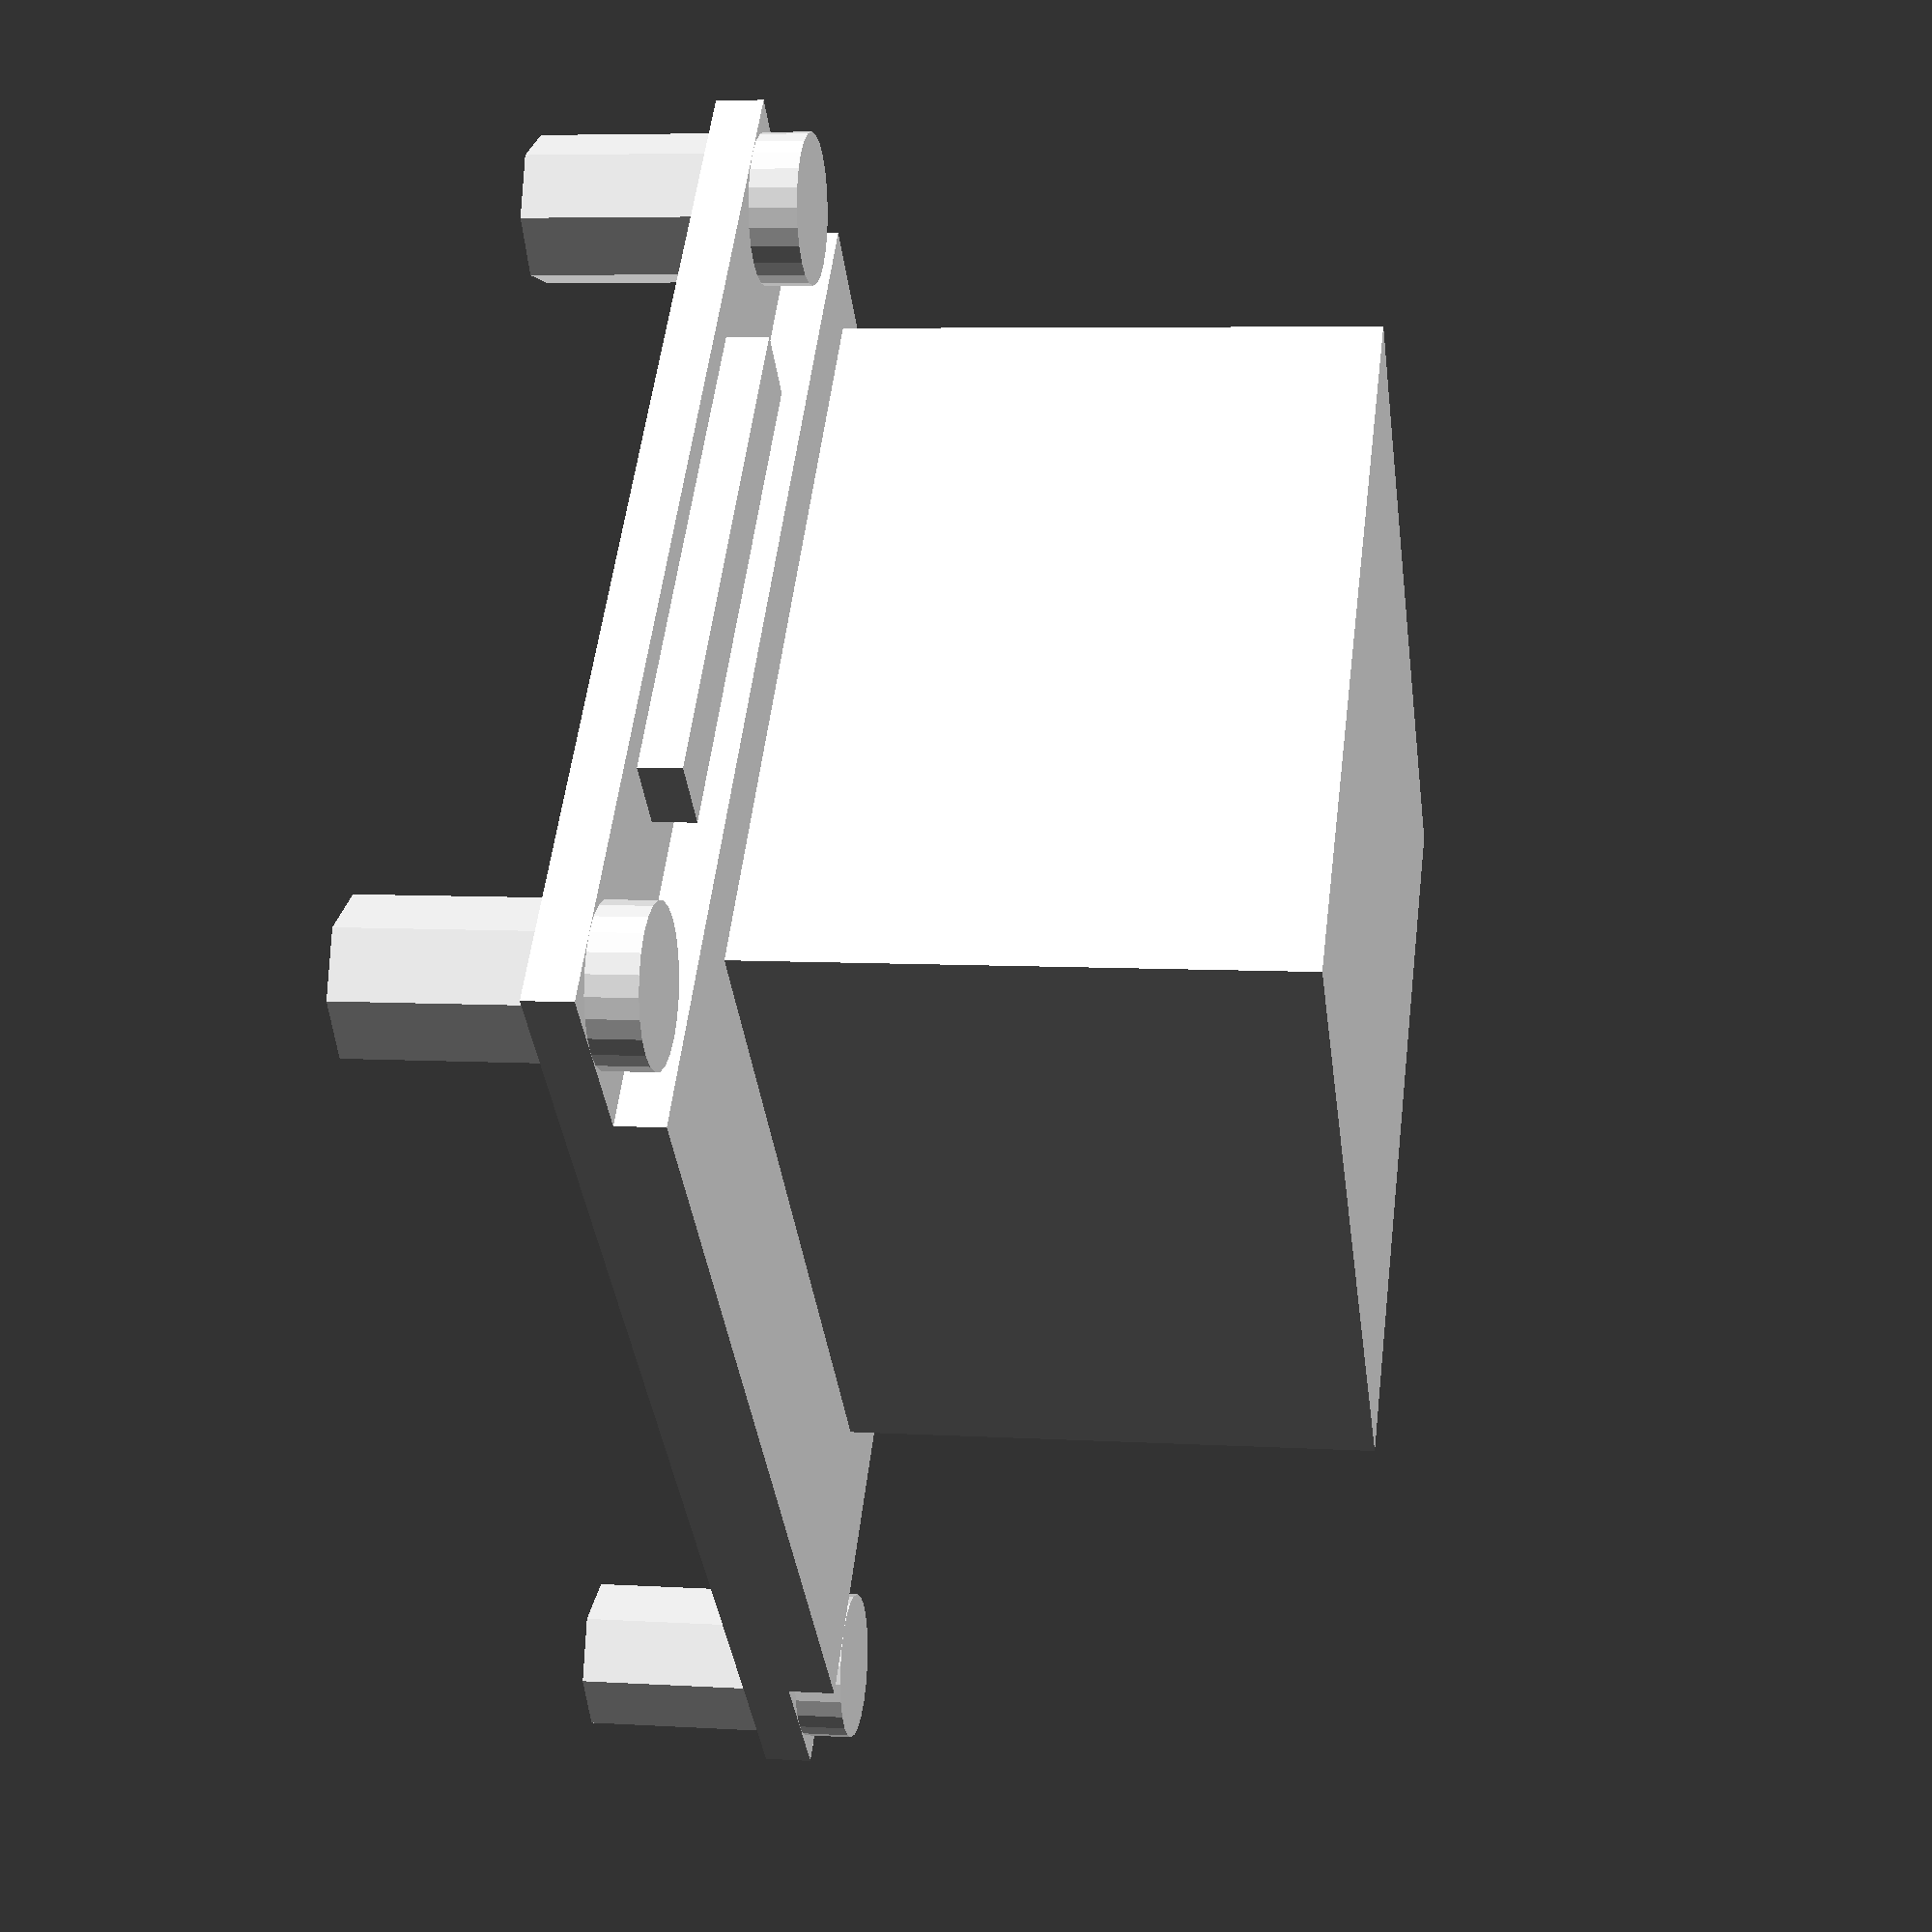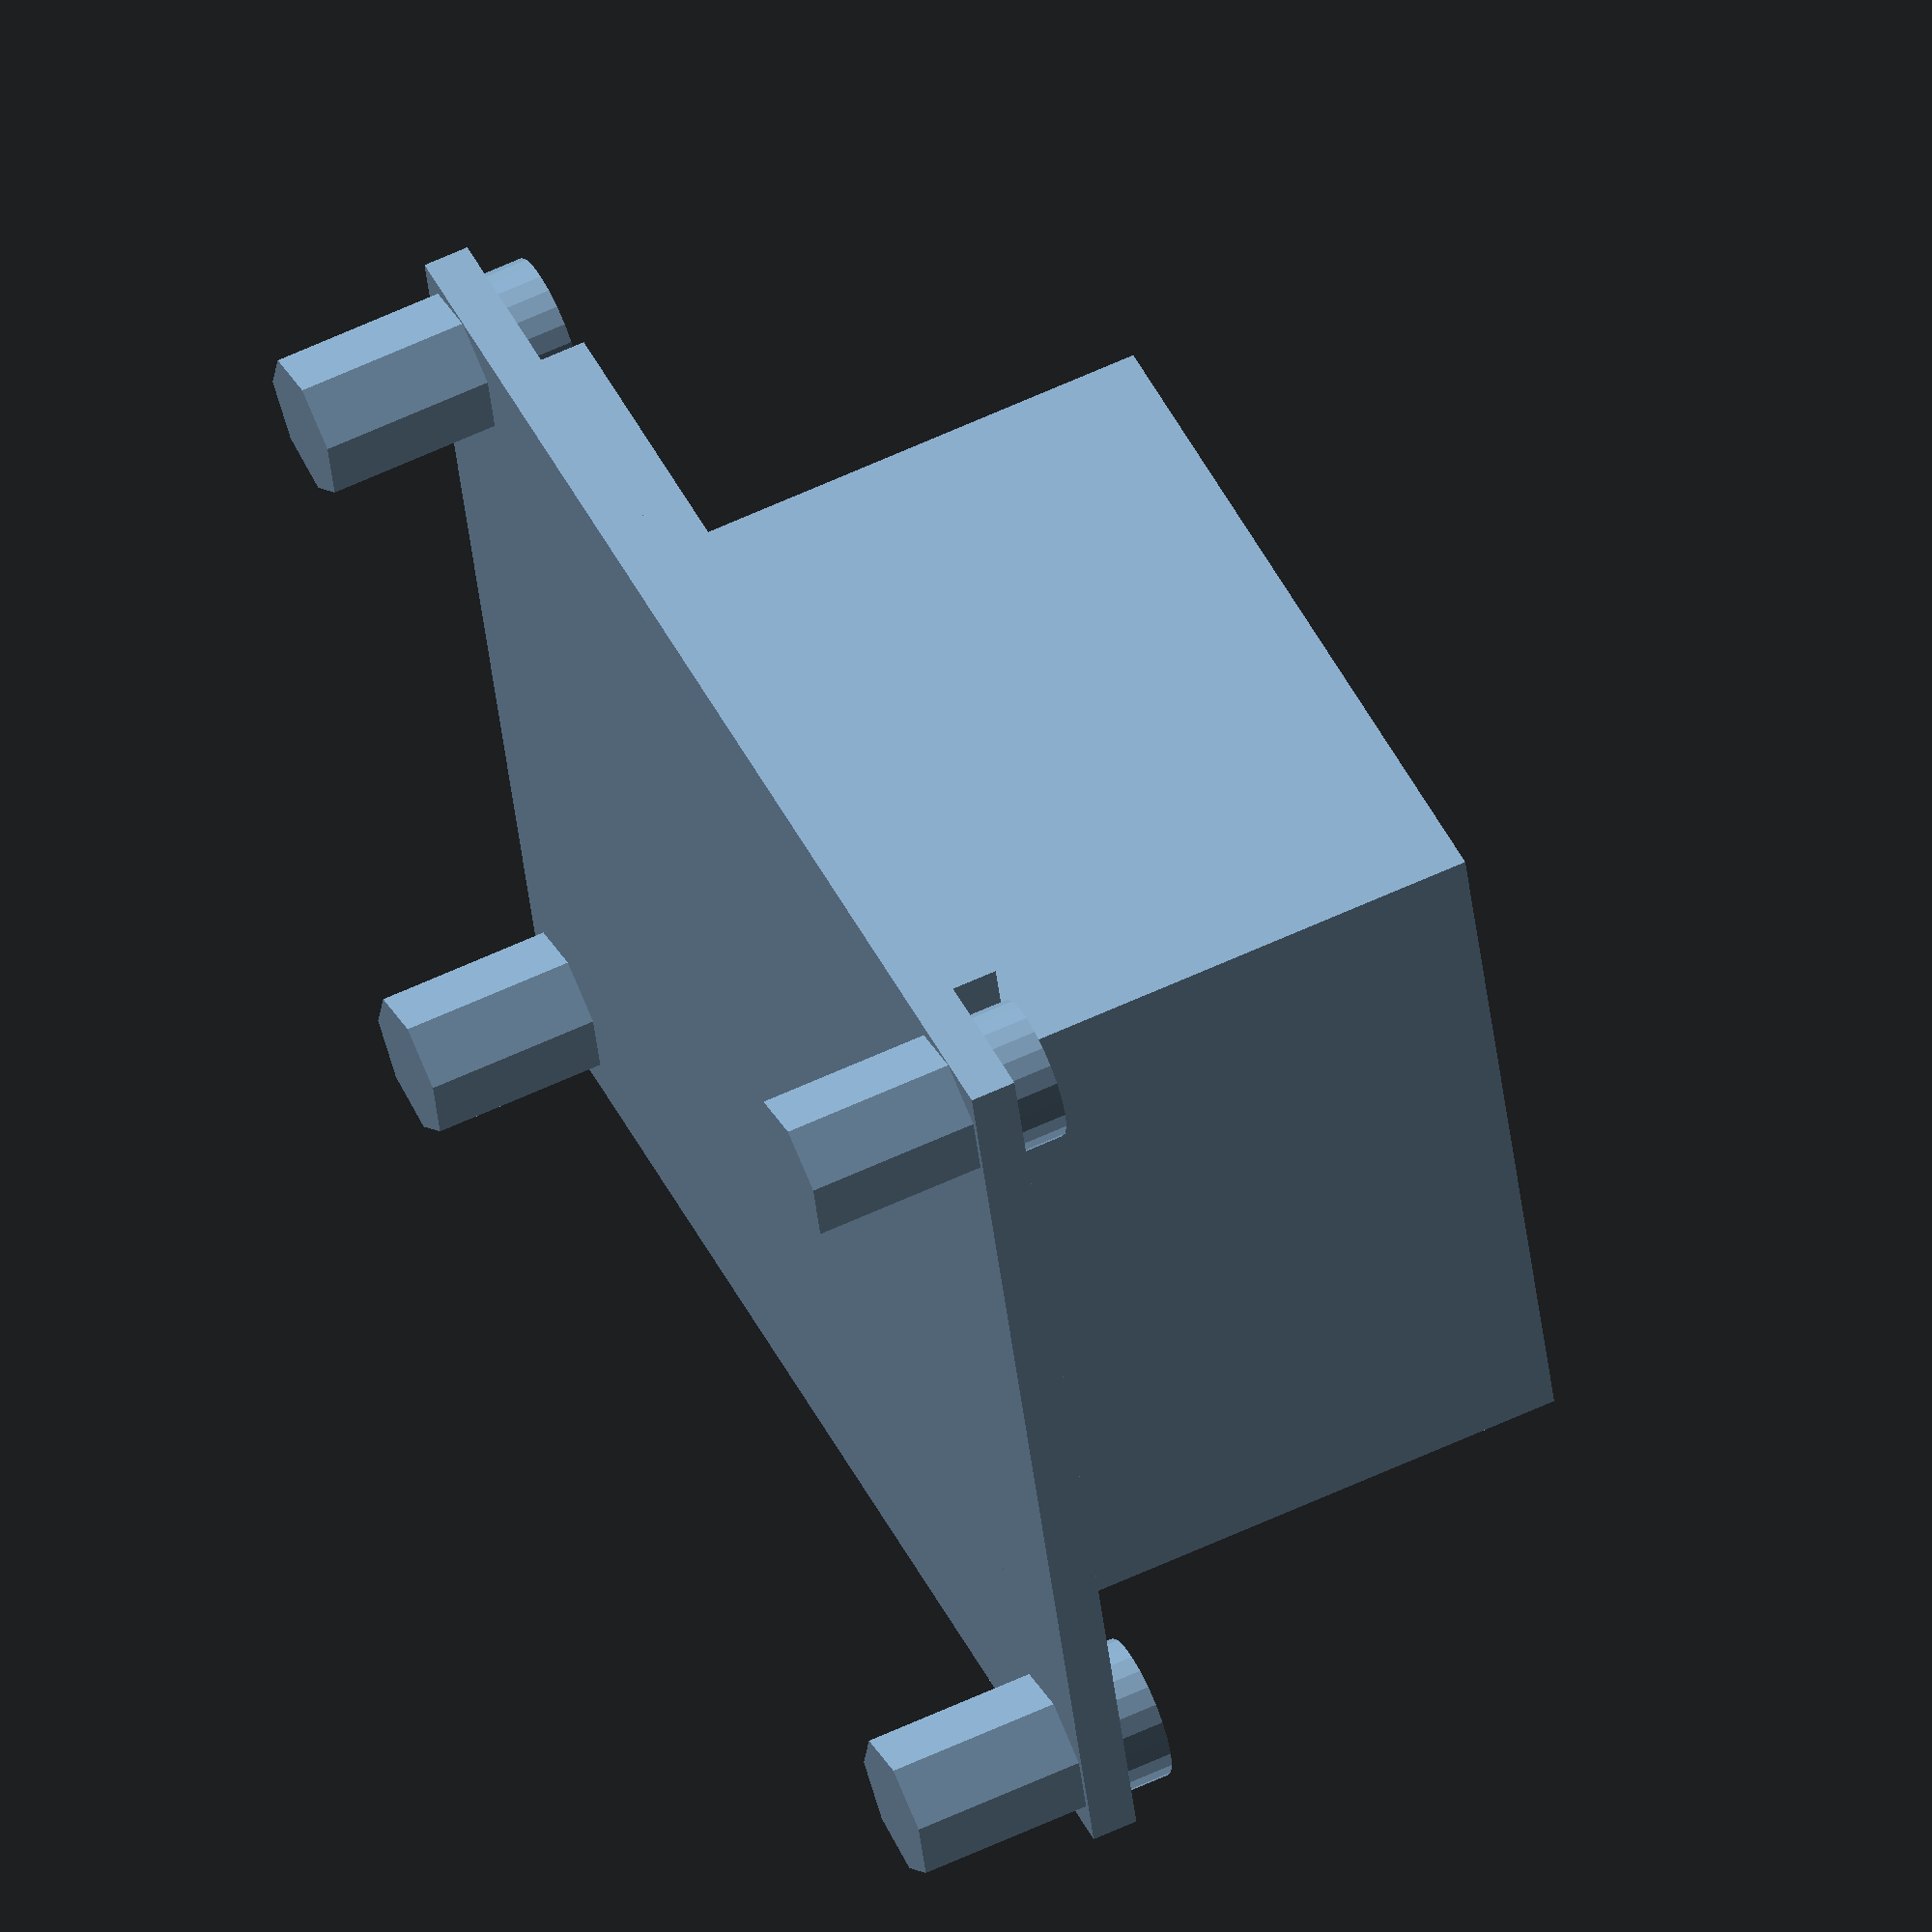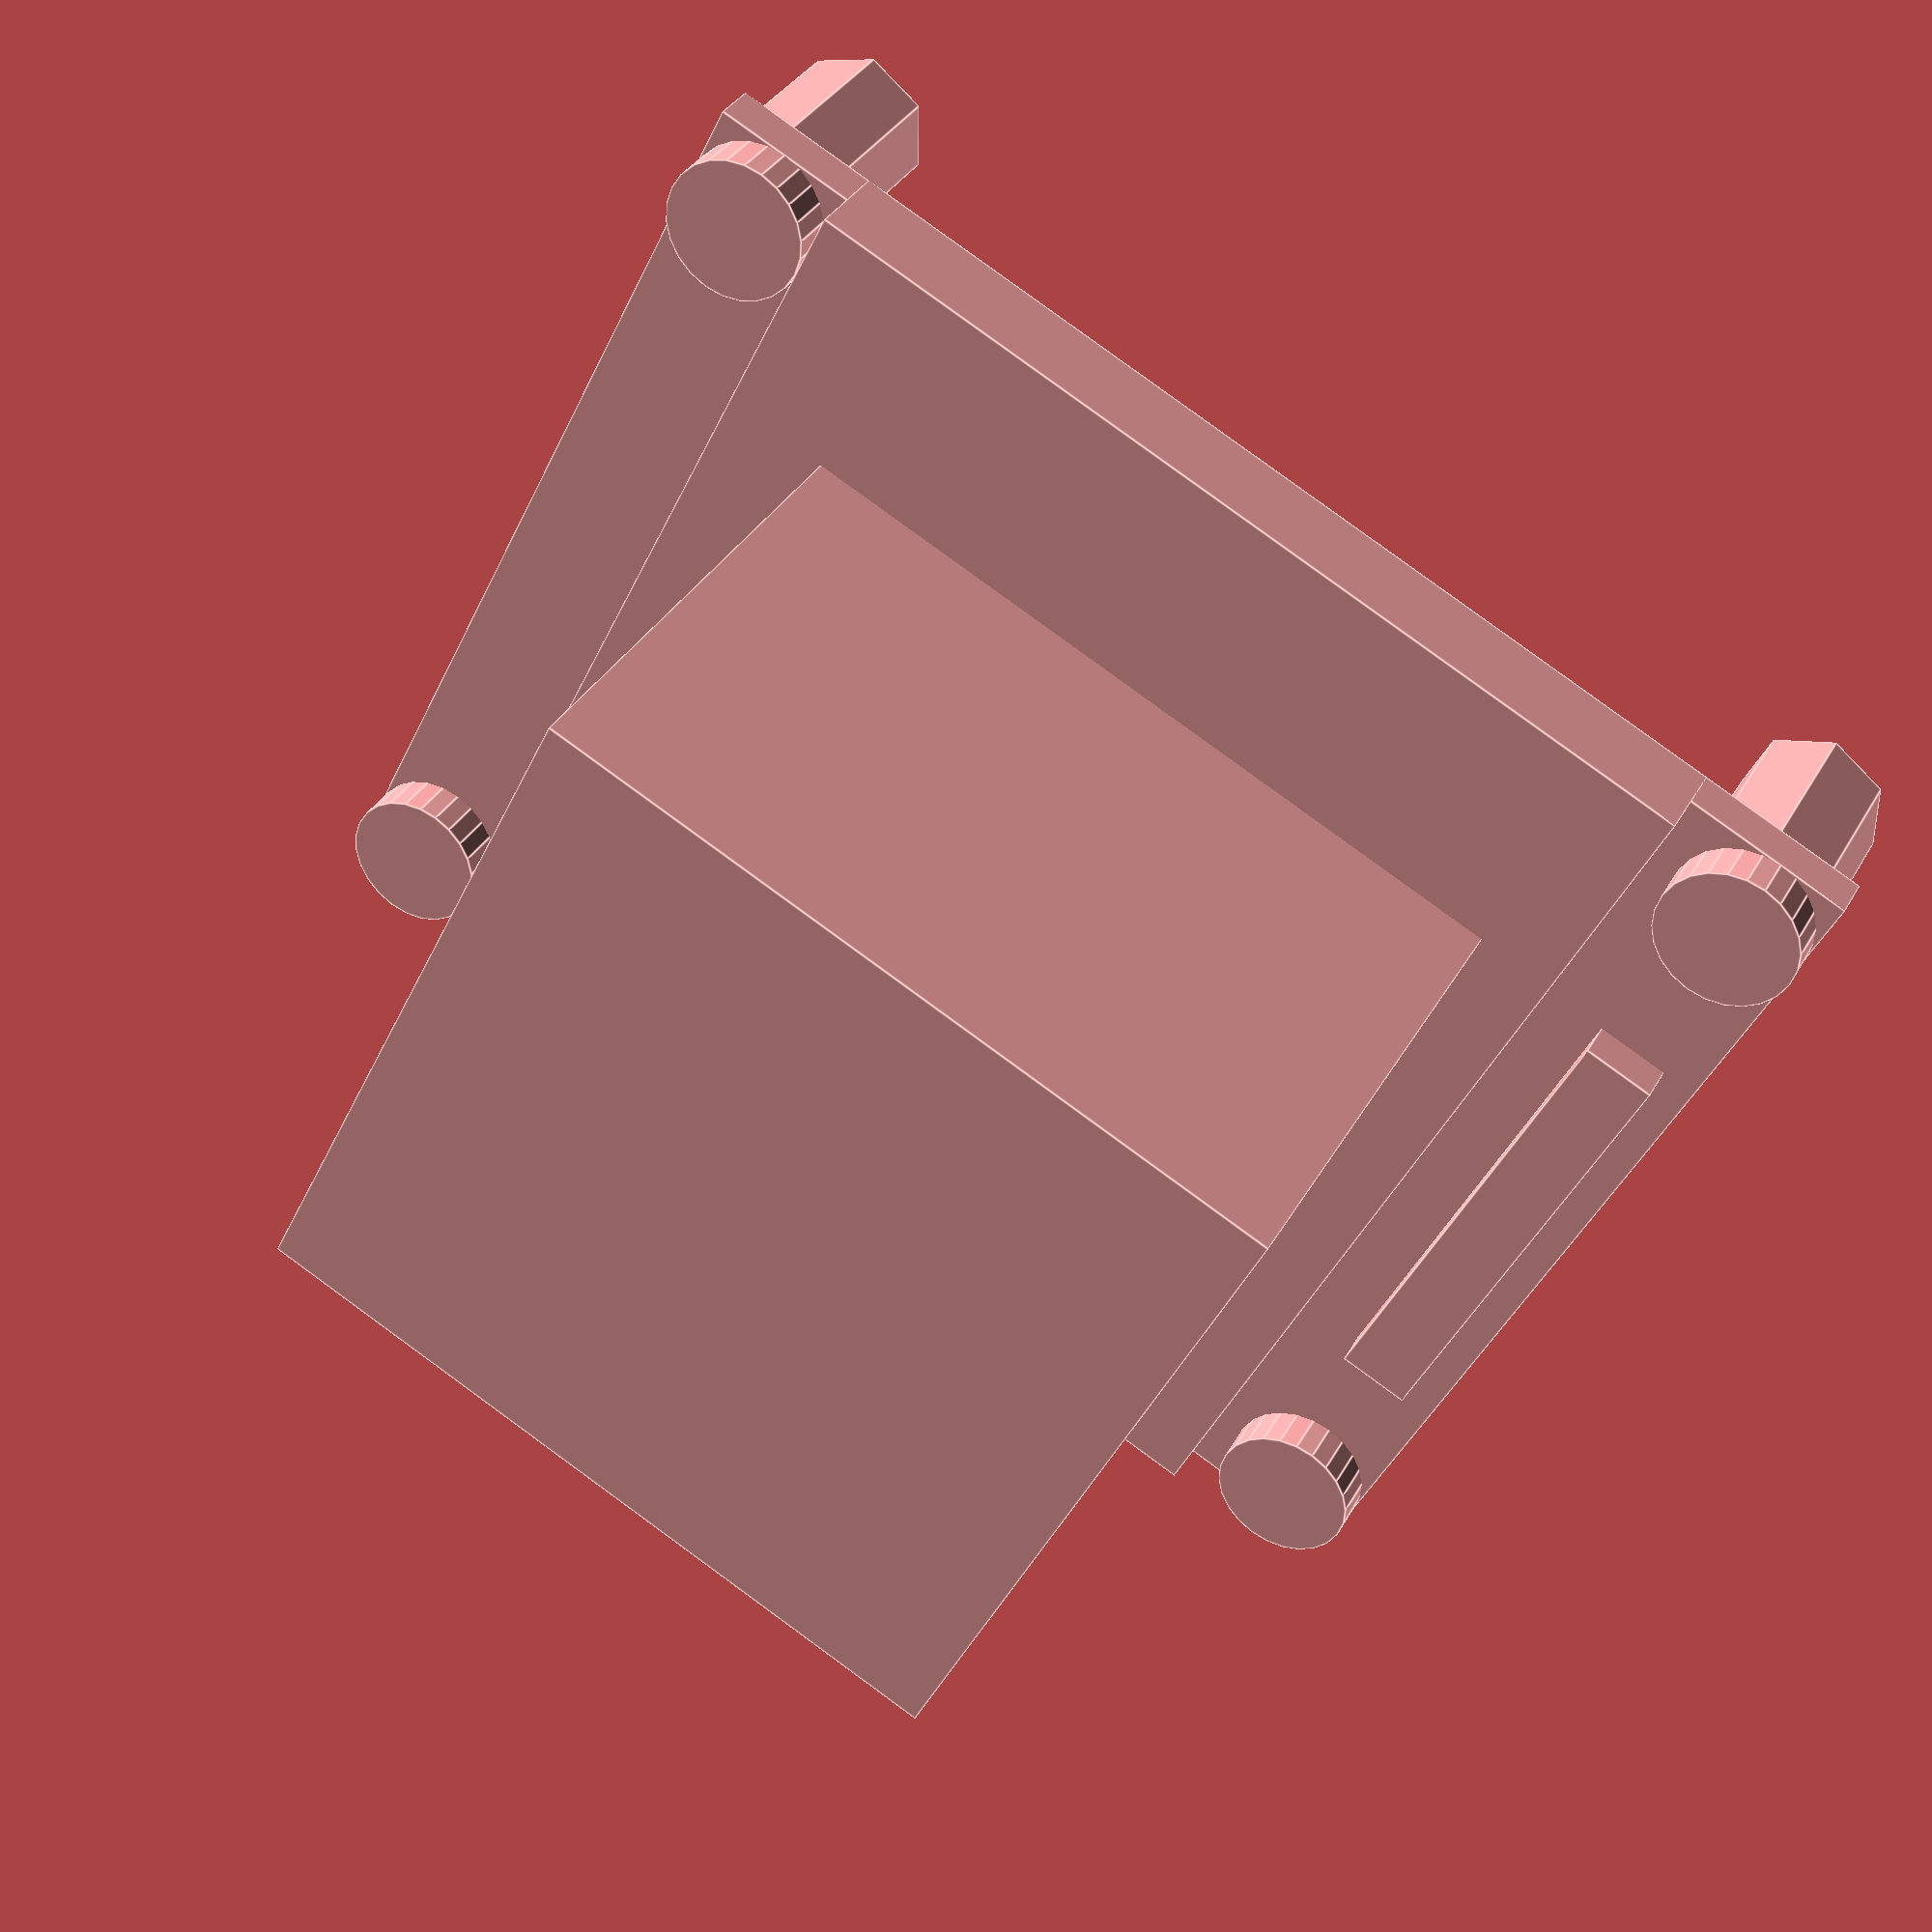
<openscad>
{
	translate([0,0,6])cube([44.5,37,1.6]);
	translate([5,0,6])cube([33.5,37,3.2]);
	translate([2.5,2.5,0])cylinder(d=5,h=6,$fn=7);
	translate([2.5,37-2.5,0])cylinder(d=5,h=6,$fn=7);
	translate([44.5-2.5,2.5,0])cylinder(d=5,h=6,$fn=7);
	translate([44.5-2.5,37-2.5,0])cylinder(d=5,h=6,$fn=7);
	translate([2.5,2.5,6.2])cylinder(d=4.99,h=3,$fn=24);
	translate([2.5,37-2.5,6.2])cylinder(d=4.99,h=3,$fn=24);
	translate([44.5-2.5,2.5,6.2])cylinder(d=4.99,h=3,$fn=24);
	translate([44.5-2.5,37-2.5,6.2])cylinder(d=4.99,h=3,$fn=24);
	translate([40.73,9.61,7.5])cube([2.54,7*2.54,1.5]); // pins
	translate([8.75,1.75,7.5])cube([27,27,20]); // Display view
}

</openscad>
<views>
elev=173.6 azim=43.8 roll=260.1 proj=p view=wireframe
elev=299.2 azim=15.0 roll=244.5 proj=o view=wireframe
elev=325.3 azim=26.4 roll=25.5 proj=p view=edges
</views>
